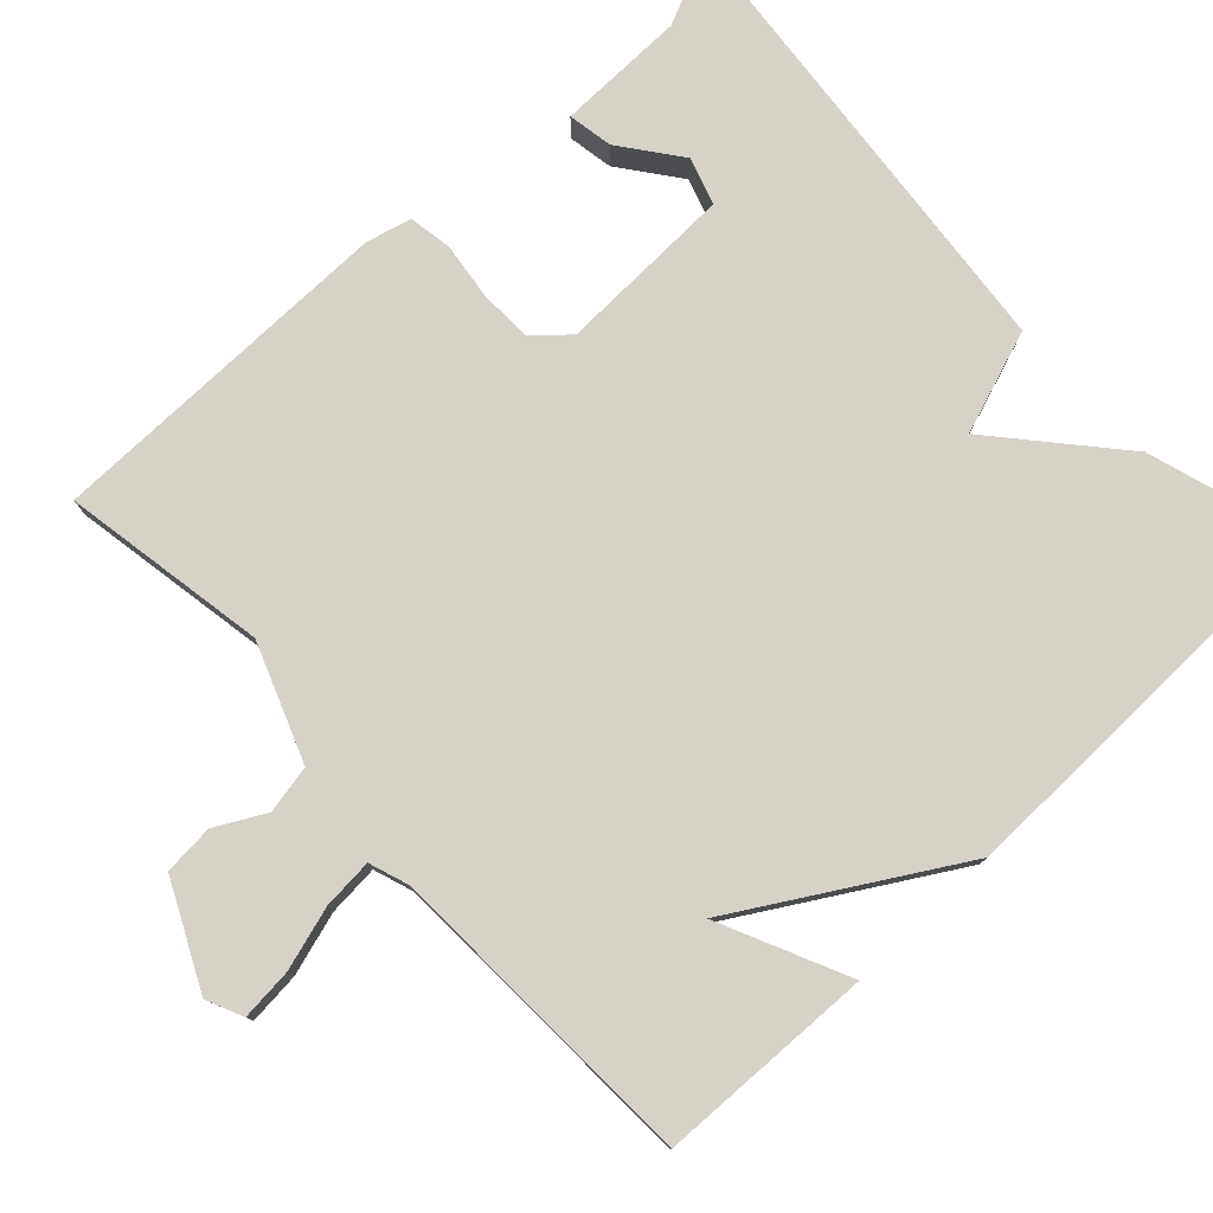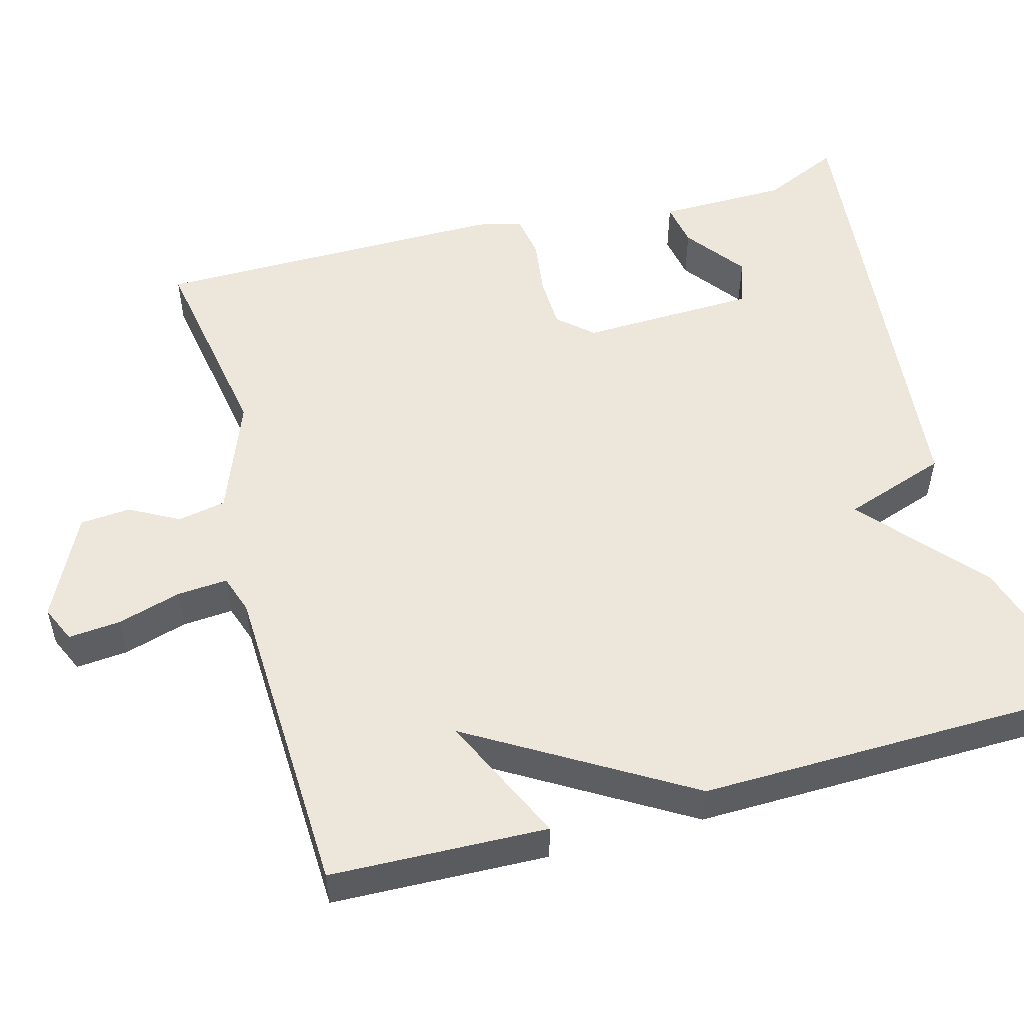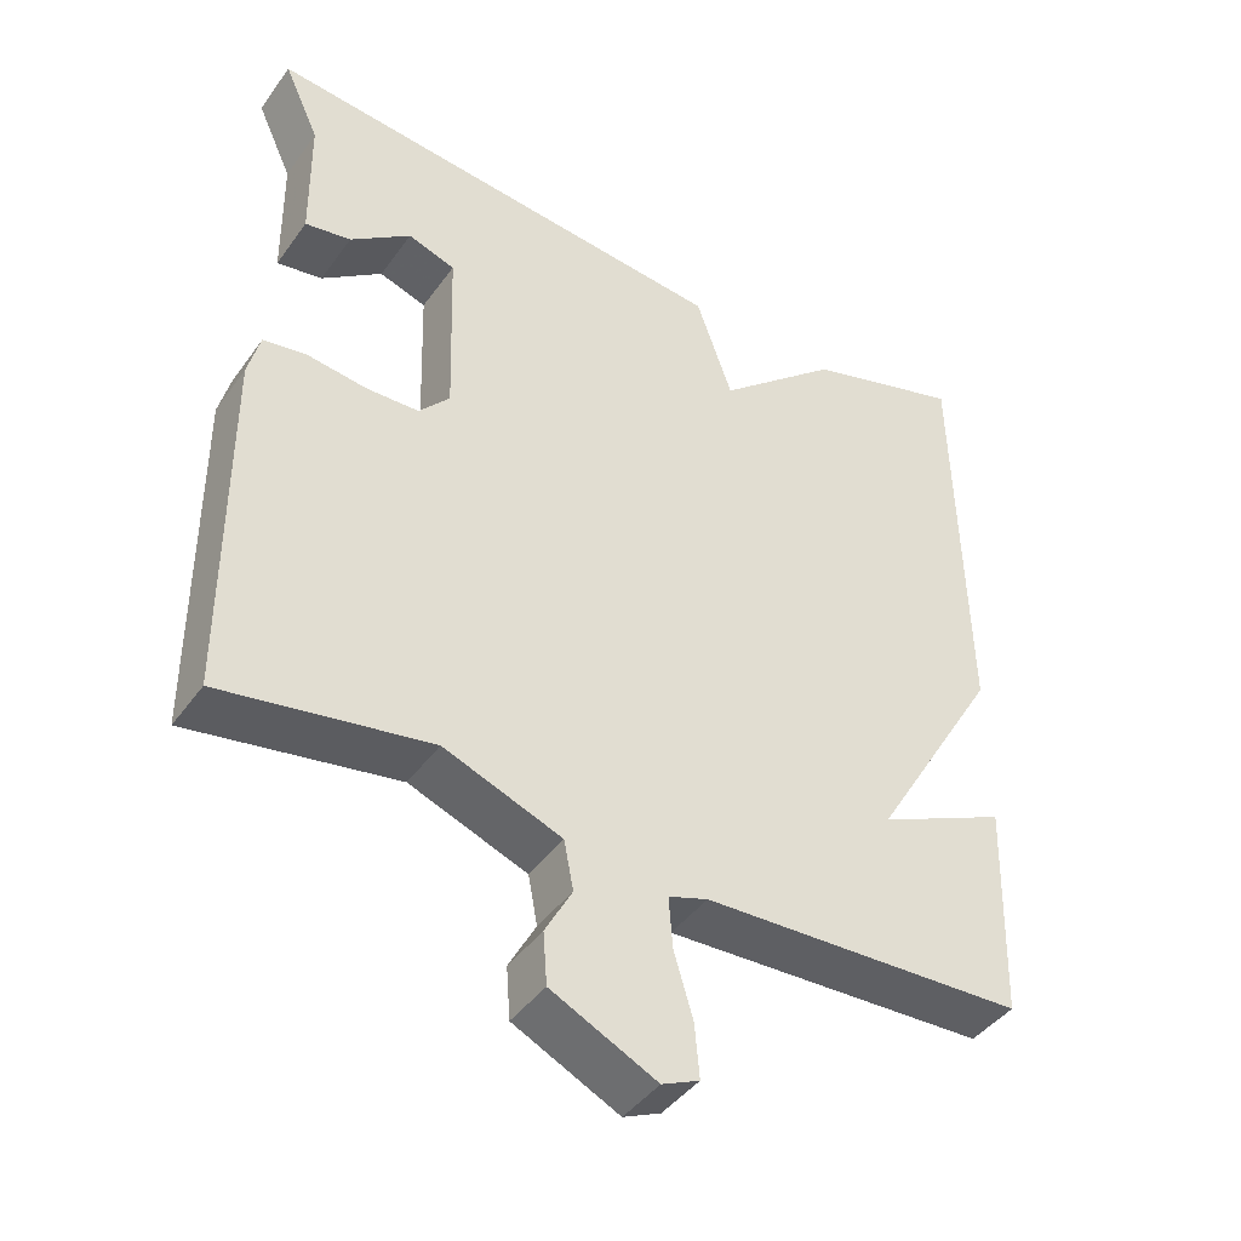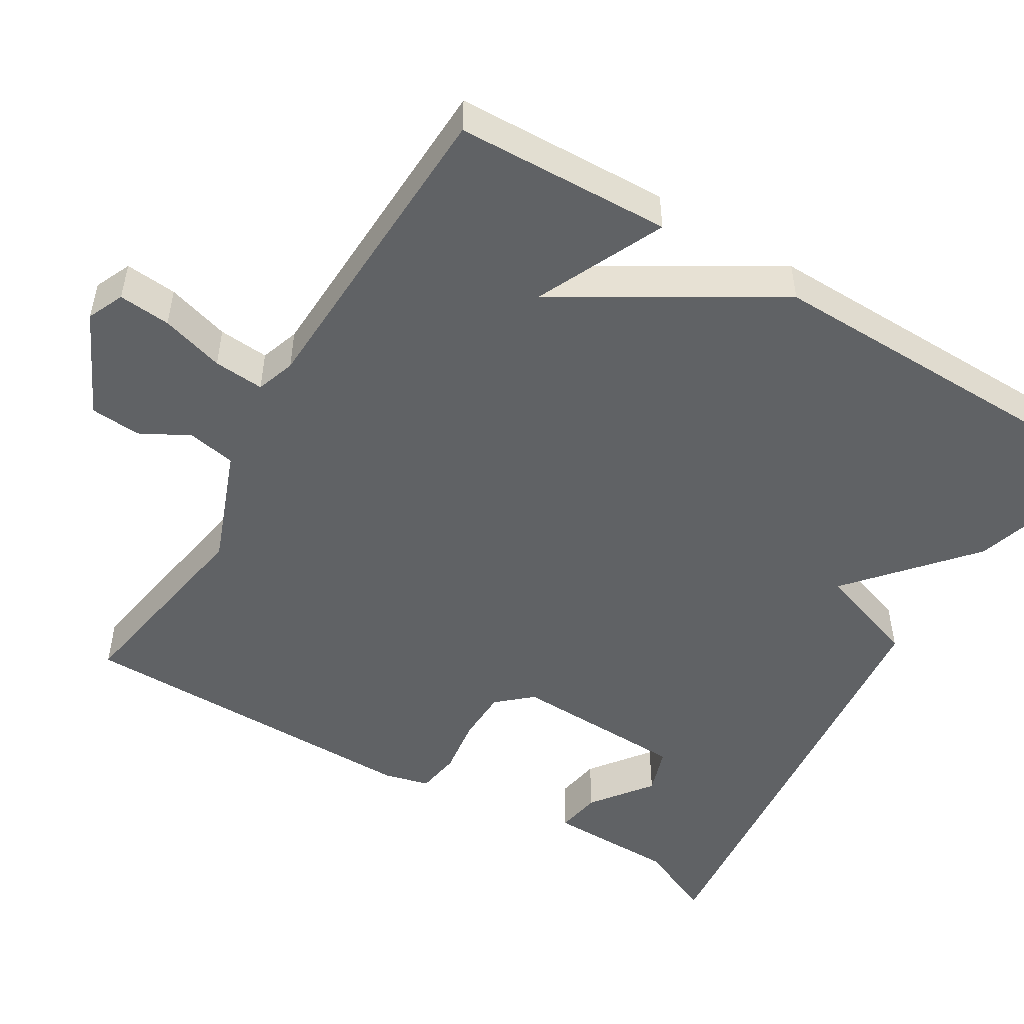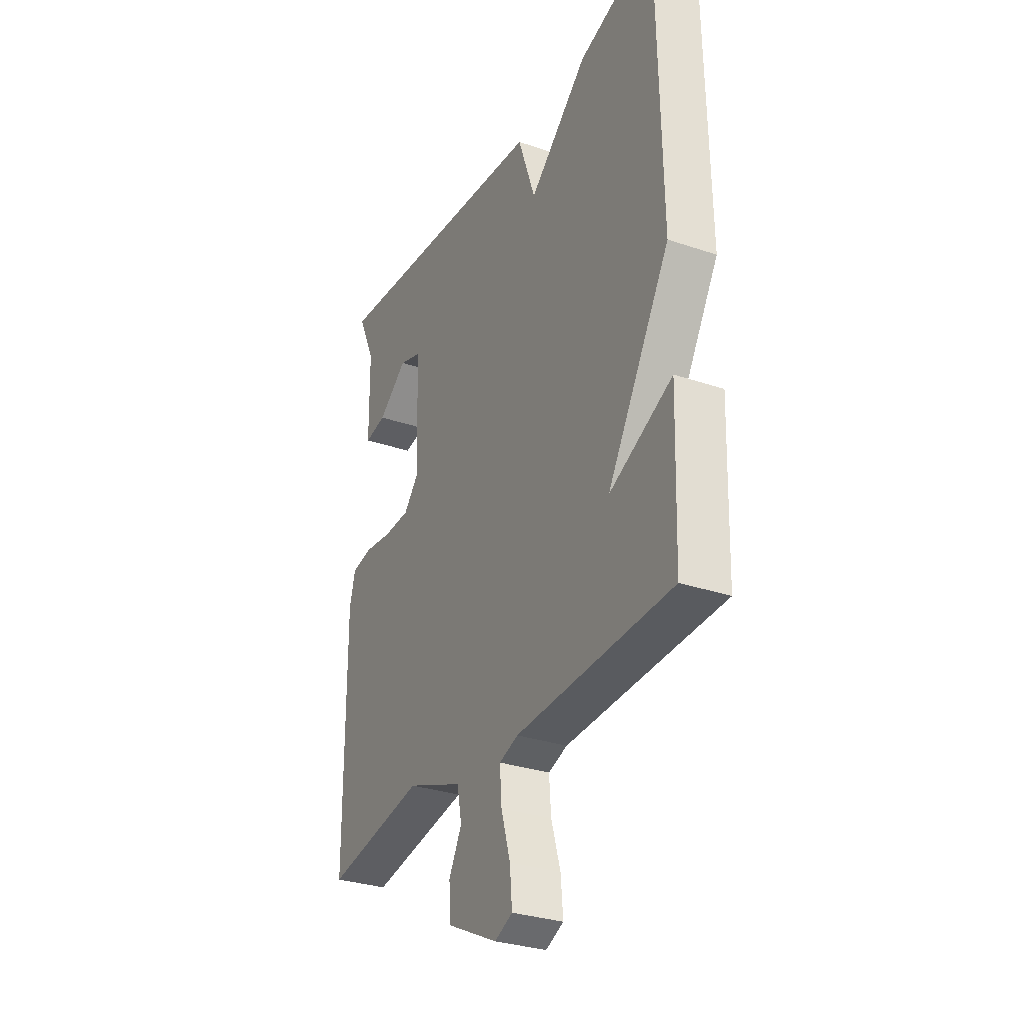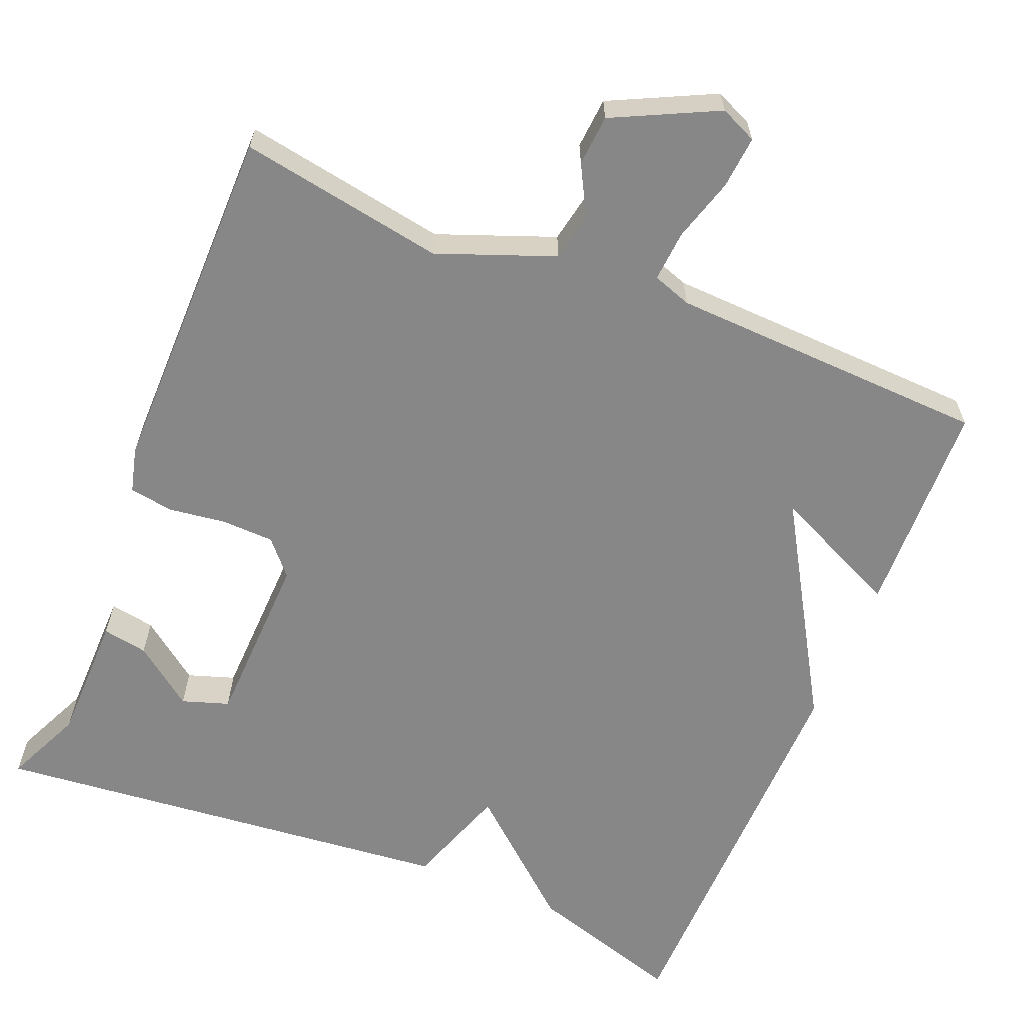
<metadata>
{"format":"obj","ext":"obj","renderer":"f3d","projection":"perspective","resolution":1024,"background":"white","views":[{"elev":78.2,"azim":-133.1,"up":"+Y"},{"elev":52.7,"azim":-105.2,"up":"+Y"},{"elev":-42.8,"azim":147.1,"up":"+Z"},{"elev":-50.5,"azim":-121.0,"up":"+Y"},{"elev":-30.7,"azim":-116.1,"up":"+Z"},{"elev":-62.6,"azim":157.7,"up":"+Y"}]}
</metadata>
<code>
v -0.5 0.07 0.5
v -0.3 0.07 0.439
v -0.146 0.07 0.306
v -0.1 0.07 0.439
v 0.5 0.07 0.5
v 0.455 0.07 0.401
v 0.453 0.07 0.235
v 0.395 0.07 0.245
v 0.318 0.07 0.303
v 0.258 0.07 0.283
v 0.251 0.07 0.057
v 0.29 0.07 0.013
v 0.358 0.07 0.011
v 0.431 0.07 0.021
v 0.487 0.07 0.012
v 0.502 0.07 -0.046
v 0.5 0.07 -0.5
v 0.237 0.07 -0.455
v 0.088 0.07 -0.512
v 0.076 0.07 -0.574
v 0.11 0.07 -0.637
v 0.105 0.07 -0.702
v -0.028 0.07 -0.767
v -0.075 0.07 -0.746
v -0.069 0.07 -0.679
v -0.045 0.07 -0.598
v -0.04 0.07 -0.533
v -0.09 0.07 -0.516
v -0.5 0.07 -0.5
v -0.509 0.07 -0.223
v -0.344 0.07 -0.299
v -0.509 0.07 -0.023
v -0.5 0 0.5
v -0.3 0 0.439
v -0.146 0 0.306
v -0.1 0 0.439
v 0.5 0 0.5
v 0.455 0 0.401
v 0.453 0 0.235
v 0.395 0 0.245
v 0.318 0 0.303
v 0.258 0 0.283
v 0.251 0 0.057
v 0.29 0 0.013
v 0.358 0 0.011
v 0.431 0 0.021
v 0.487 0 0.012
v 0.502 0 -0.046
v 0.5 0 -0.5
v 0.237 0 -0.455
v 0.088 0 -0.512
v 0.076 0 -0.574
v 0.11 0 -0.637
v 0.105 0 -0.702
v -0.028 0 -0.767
v -0.075 0 -0.746
v -0.069 0 -0.679
v -0.045 0 -0.598
v -0.04 0 -0.533
v -0.09 0 -0.516
v -0.5 0 -0.5
v -0.509 0 -0.223
v -0.344 0 -0.299
v -0.509 0 -0.023
f 1 2 3
f 32 1 3
f 31 32 3
f 28 29 30 31
f 31 3 4
f 28 31 4
f 27 28 4
f 24 25 26
f 23 24 26
f 22 23 26
f 21 22 26
f 20 21 26
f 19 20 26 27
f 18 19 27 4
f 16 17 18
f 15 16 18
f 14 15 18
f 13 14 18
f 12 13 18
f 11 12 18 4
f 6 7 8 9
f 6 9 10
f 5 6 10
f 4 5 10
f 4 10 11
f 35 34 33
f 35 33 64
f 35 64 63
f 63 62 61 60
f 36 35 63
f 36 63 60
f 36 60 59
f 58 57 56
f 58 56 55
f 58 55 54
f 58 54 53
f 58 53 52
f 59 58 52 51
f 36 59 51 50
f 50 49 48
f 50 48 47
f 50 47 46
f 50 46 45
f 50 45 44
f 36 50 44 43
f 41 40 39 38
f 42 41 38
f 42 38 37
f 42 37 36
f 43 42 36
f 1 33 34 2
f 2 34 35 3
f 3 35 36 4
f 4 36 37 5
f 5 37 38 6
f 6 38 39 7
f 7 39 40 8
f 8 40 41 9
f 9 41 42 10
f 10 42 43 11
f 11 43 44 12
f 12 44 45 13
f 13 45 46 14
f 14 46 47 15
f 15 47 48 16
f 16 48 49 17
f 17 49 50 18
f 18 50 51 19
f 19 51 52 20
f 20 52 53 21
f 21 53 54 22
f 22 54 55 23
f 23 55 56 24
f 24 56 57 25
f 25 57 58 26
f 26 58 59 27
f 27 59 60 28
f 28 60 61 29
f 29 61 62 30
f 30 62 63 31
f 31 63 64 32
f 32 64 33 1

</code>
